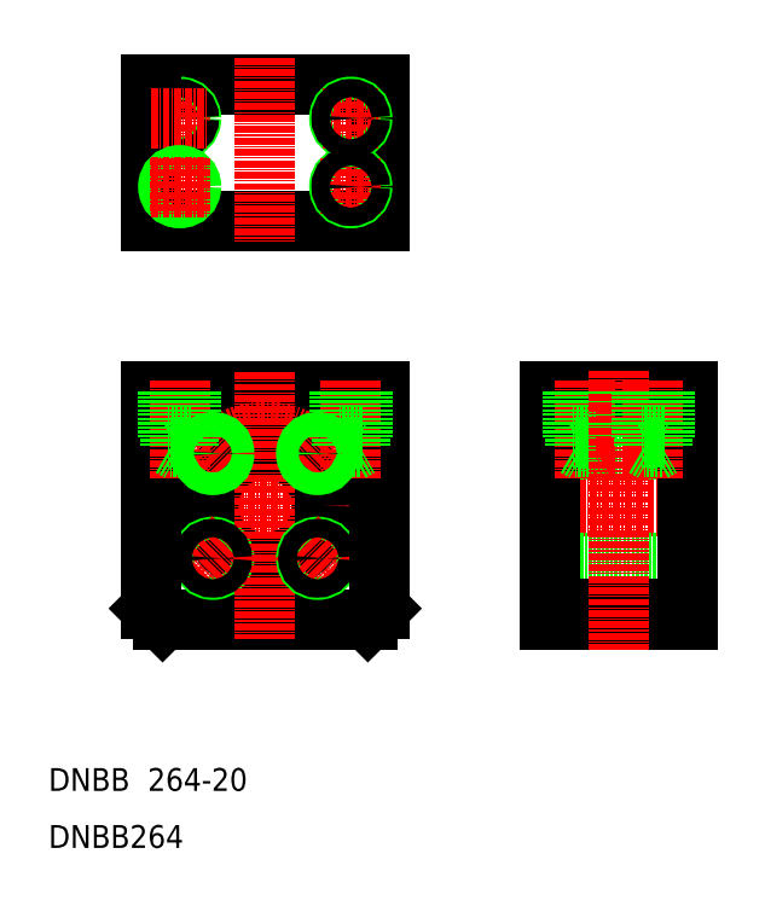
<metadata>
{"format":"dxf","ext":"dxf","renderer":"ezdxf+matplotlib","layout":"modelspace","background":"white","min_lineweight":24,"dpi":150}
</metadata>
<code>
0
SECTION
2
ENTITIES
0
TEXT
8
0
10
10
20
10
30
0
40
4
1
DNBB264
0
TEXT
8
0
10
10
20
20
30
0
40
4
1
DNBB  264-20
0
LINE
8
0
10
28
20
90
30
0
11
68
21
90
31
0
0
LINE
8
CENTER
10
23
20
70
30
0
11
73
21
70
31
0
0
CIRCLE
8
0
10
48
20
70
30
0
40
13
0
LINE
8
0
10
30
20
50
30
0
11
66
21
50
31
0
0
CIRCLE
8
0
10
48
20
70
30
0
40
10
0
CIRCLE
8
0
10
38.81
20
60.81
30
0
40
2
0
LINE
8
0
10
42.45
20
64.45
30
0
11
35.61
21
57.61
31
0
0
LINE
8
0
10
28
20
90
30
0
11
28
21
52
31
0
0
LINE
8
CENTER
10
48
20
93.47
30
0
11
48
21
46.58
31
0
0
LINE
8
0
10
28
20
52
30
0
11
30
21
50
31
0
0
LINE
8
0
10
42.45
20
75.55
30
0
11
35.61
21
82.39
31
0
0
LINE
8
CENTER
10
33
20
92
30
0
11
33
21
74.82
31
0
0
LINE
8
0
10
31.4
20
90
30
0
11
31.4
21
80.4
31
0
0
LINE
8
0
10
31
20
90
30
0
11
31
21
82
31
0
0
LINE
8
0
10
34.6
20
90
30
0
11
34.6
21
80.4
31
0
0
LINE
8
0
10
35
20
90
30
0
11
35
21
82
31
0
0
LINE
8
0
10
31
20
90
30
0
11
31
21
82
31
0
0
LINE
8
0
10
35
20
82
30
0
11
31
21
82
31
0
0
LINE
8
0
10
31.45
20
80.4
30
0
11
33
21
79.51
31
0
0
LINE
8
0
10
34.6
20
80.4
30
0
11
31.4
21
80.4
31
0
0
CIRCLE
8
0
10
38.81
20
60.81
30
0
40
1.6
0
CIRCLE
8
0
10
38.81
20
79.19
30
0
40
1.6
0
CIRCLE
8
0
10
38.81
20
79.19
30
0
40
2
0
LINE
8
0
10
33
20
79.51
30
0
11
34.55
21
80.4
31
0
0
LINE
8
0
10
38
20
90
30
0
11
38
21
90
31
0
0
LINE
8
0
10
48
20
90
30
0
11
48
21
90
31
0
0
CIRCLE
8
0
10
57.19
20
60.81
30
0
40
2
0
LINE
8
0
10
53.55
20
64.45
30
0
11
60.39
21
57.61
31
0
0
LINE
8
0
10
68
20
90
30
0
11
68
21
52
31
0
0
LINE
8
0
10
68
20
52
30
0
11
66
21
50
31
0
0
LINE
8
0
10
53.55
20
75.55
30
0
11
60.39
21
82.39
31
0
0
LINE
8
CENTER
10
63
20
92
30
0
11
63
21
74.82
31
0
0
LINE
8
0
10
61.4
20
90
30
0
11
61.4
21
80.4
31
0
0
LINE
8
0
10
61
20
90
30
0
11
61
21
82
31
0
0
LINE
8
0
10
64.6
20
90
30
0
11
64.6
21
80.4
31
0
0
LINE
8
0
10
61
20
90
30
0
11
61
21
82
31
0
0
LINE
8
0
10
65
20
90
30
0
11
65
21
82
31
0
0
LINE
8
0
10
65
20
82
30
0
11
61
21
82
31
0
0
CIRCLE
8
0
10
57.19
20
60.81
30
0
40
1.6
0
CIRCLE
8
0
10
57.19
20
79.19
30
0
40
1.6
0
CIRCLE
8
0
10
57.19
20
79.19
30
0
40
2
0
LINE
8
0
10
61.45
20
80.4
30
0
11
63
21
79.51
31
0
0
LINE
8
0
10
64.6
20
80.4
30
0
11
61.4
21
80.4
31
0
0
LINE
8
0
10
63
20
79.51
30
0
11
64.55
21
80.4
31
0
0
LINE
8
0
10
28
20
144
30
0
11
68
21
144
31
0
0
LINE
8
0
10
28
20
120
30
0
11
68
21
120
31
0
0
LINE
8
CENTER
10
48
20
148.6
30
0
11
48
21
116.4
31
0
0
LINE
8
CENTER
10
33
20
143
30
0
11
33
21
133
31
0
0
CIRCLE
8
0
10
33
20
138
30
0
40
2
0
LINE
8
0
10
28
20
144
30
0
11
28
21
120
31
0
0
CIRCLE
8
0
10
33
20
138
30
0
40
1.6
0
LINE
8
CENTER
10
28
20
138
30
0
11
38
21
138
31
0
0
CIRCLE
8
0
10
33
20
126
30
0
40
1.6
0
CIRCLE
8
0
10
33
20
126
30
0
40
2
0
LINE
8
CENTER
10
28
20
126
30
0
11
38
21
126
31
0
0
LINE
8
CENTER
10
33
20
131
30
0
11
33
21
121
31
0
0
LINE
8
0
10
68
20
144
30
0
11
68
21
120
31
0
0
LINE
8
CENTER
10
63
20
143
30
0
11
63
21
133
31
0
0
CIRCLE
8
0
10
63
20
138
30
0
40
2
0
LINE
8
CENTER
10
58
20
126
30
0
11
68
21
126
31
0
0
CIRCLE
8
0
10
63
20
126
30
0
40
2
0
LINE
8
CENTER
10
58
20
138
30
0
11
68
21
138
31
0
0
LINE
8
CENTER
10
63
20
131
30
0
11
63
21
121
31
0
0
CIRCLE
8
0
10
63
20
126
30
0
40
1.6
0
CIRCLE
8
0
10
63
20
138
30
0
40
1.6
0
LINE
8
CENTER
10
93
20
70
30
0
11
127
21
70
31
0
0
LINE
8
0
10
98
20
60
30
0
11
122
21
60
31
0
0
LINE
8
0
10
98
20
52
30
0
11
122
21
52
31
0
0
LINE
8
0
10
98
20
50
30
0
11
122
21
50
31
0
0
LINE
8
0
10
98
20
80
30
0
11
122
21
80
31
0
0
LINE
8
0
10
98
20
90
30
0
11
122
21
90
31
0
0
LINE
8
0
10
98
20
90
30
0
11
98
21
50
31
0
0
LINE
8
CENTER
10
104
20
92
30
0
11
104
21
74.82
31
0
0
LINE
8
0
10
102.4
20
90
30
0
11
102.4
21
80.4
31
0
0
LINE
8
0
10
102.4
20
90
30
0
11
102.4
21
80.4
31
0
0
LINE
8
0
10
102
20
90
30
0
11
102
21
82
31
0
0
LINE
8
0
10
105.6
20
90
30
0
11
105.6
21
80.4
31
0
0
LINE
8
0
10
102
20
90
30
0
11
102
21
82
31
0
0
LINE
8
0
10
106
20
90
30
0
11
106
21
82
31
0
0
LINE
8
0
10
106
20
82
30
0
11
102
21
82
31
0
0
LINE
8
0
10
105.6
20
80.4
30
0
11
102.4
21
80.4
31
0
0
LINE
8
0
10
104
20
79.51
30
0
11
105.5
21
80.4
31
0
0
LINE
8
0
10
102.4
20
80.4
30
0
11
104
21
79.51
31
0
0
LINE
8
CENTER
10
110
20
93.74
30
0
11
110
21
44.74
31
0
0
LINE
8
0
10
122
20
90
30
0
11
122
21
50
31
0
0
LINE
8
CENTER
10
116
20
92
30
0
11
116
21
74.82
31
0
0
LINE
8
0
10
114.4
20
90
30
0
11
114.4
21
80.4
31
0
0
LINE
8
0
10
114.4
20
90
30
0
11
114.4
21
80.4
31
0
0
LINE
8
0
10
114
20
90
30
0
11
114
21
82
31
0
0
LINE
8
0
10
117.6
20
90
30
0
11
117.6
21
80.4
31
0
0
LINE
8
0
10
118
20
90
30
0
11
118
21
82
31
0
0
LINE
8
0
10
114
20
90
30
0
11
114
21
82
31
0
0
LINE
8
0
10
114.5
20
80.4
30
0
11
116
21
79.51
31
0
0
LINE
8
0
10
117.6
20
80.4
30
0
11
114.4
21
80.4
31
0
0
LINE
8
0
10
118
20
82
30
0
11
114
21
82
31
0
0
LINE
8
0
10
116
20
79.51
30
0
11
117.5
21
80.4
31
0
0
ENDSEC
0
EOF

</code>
